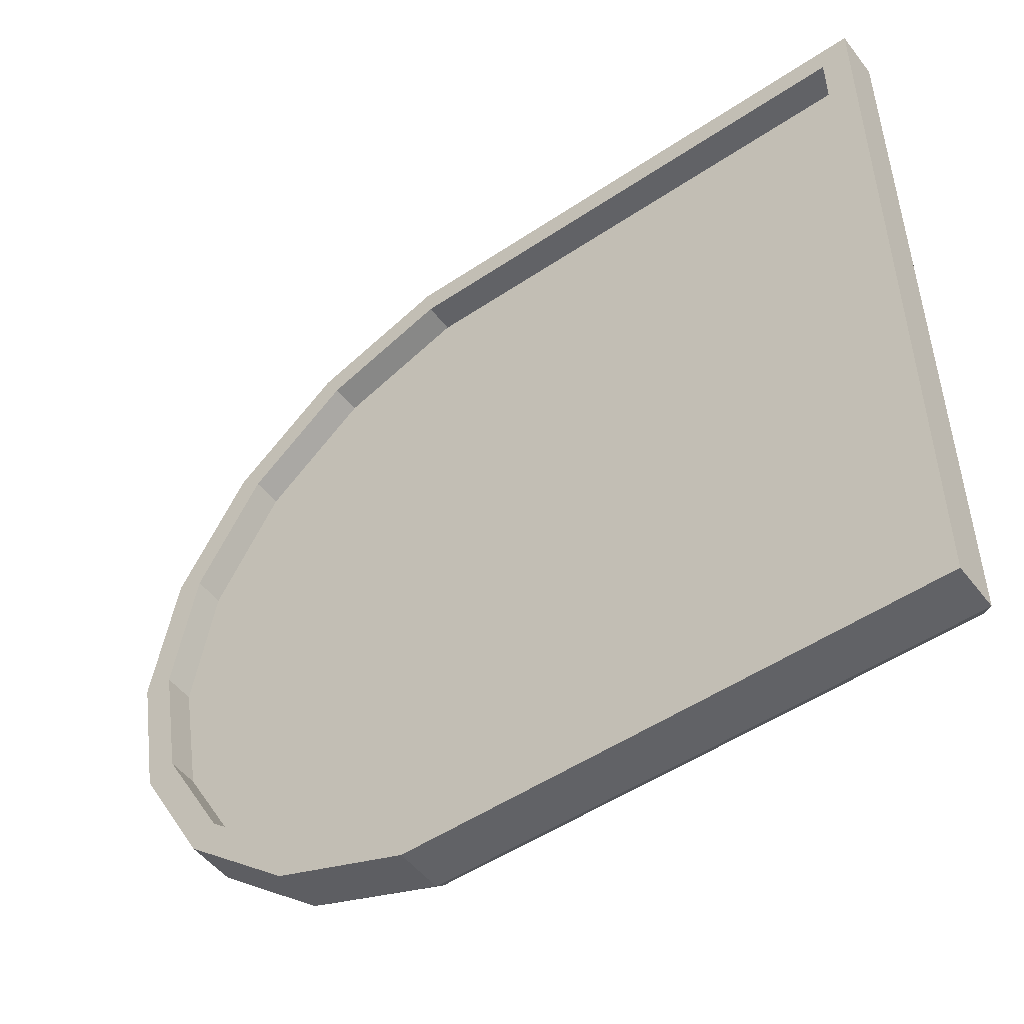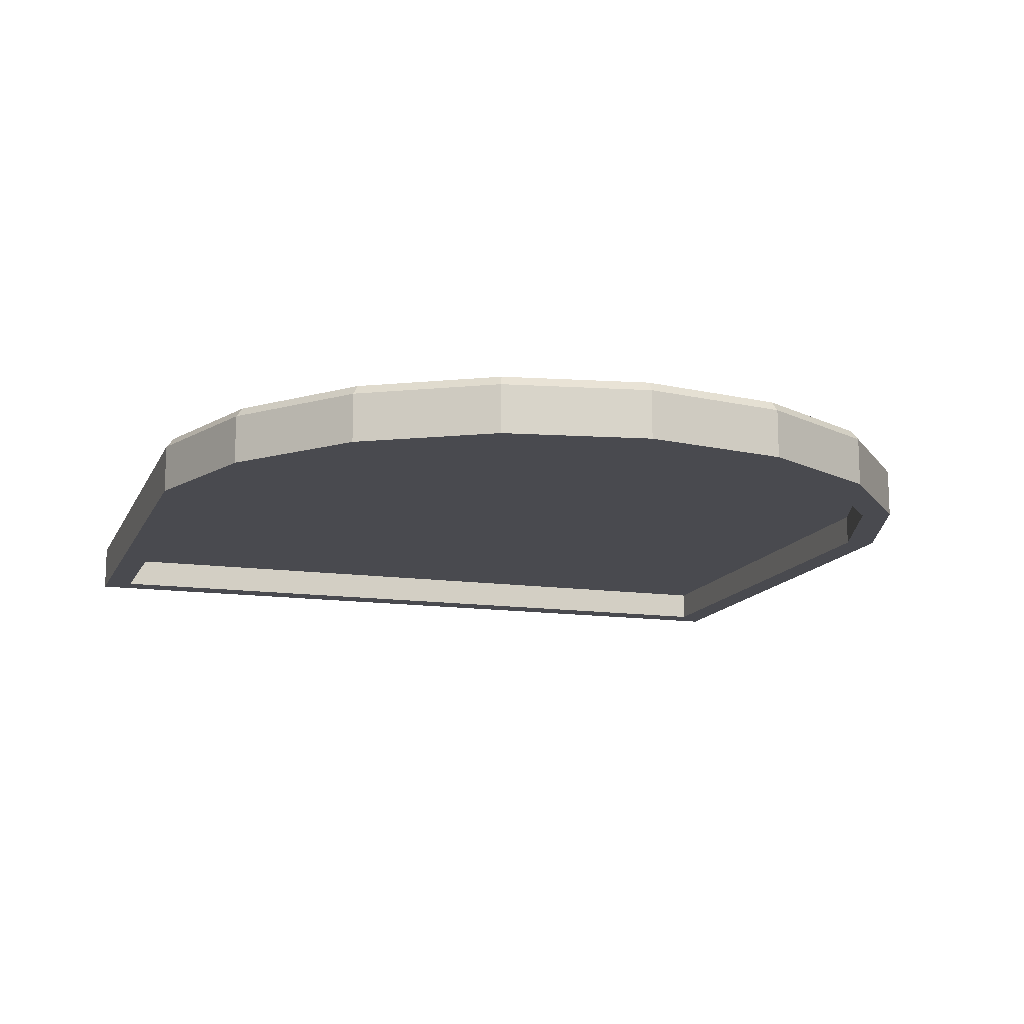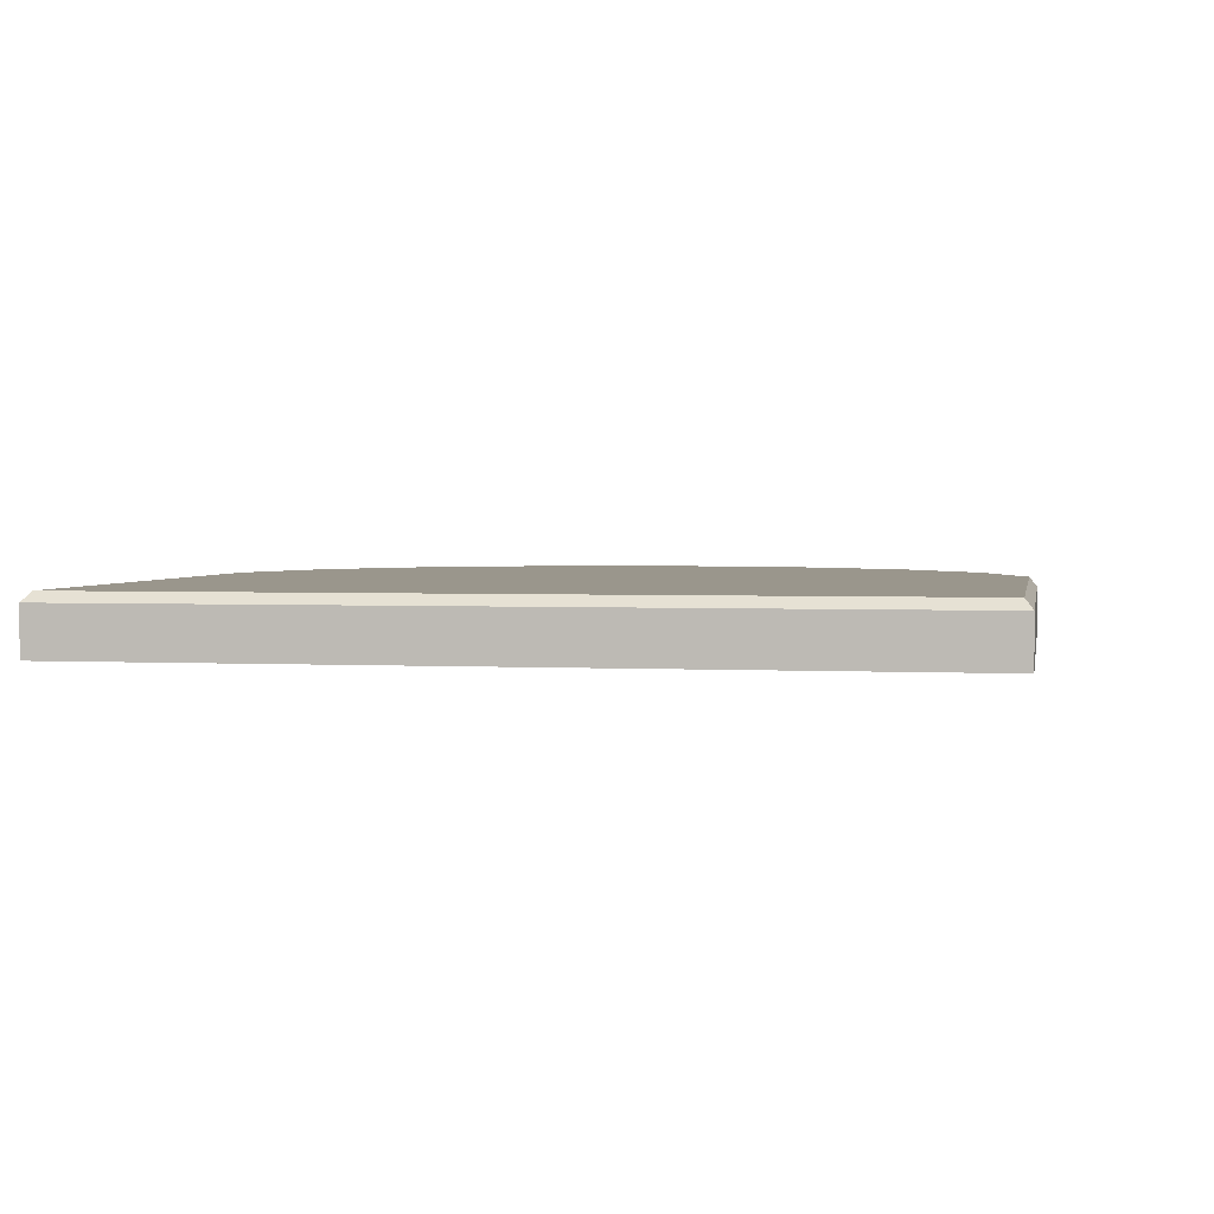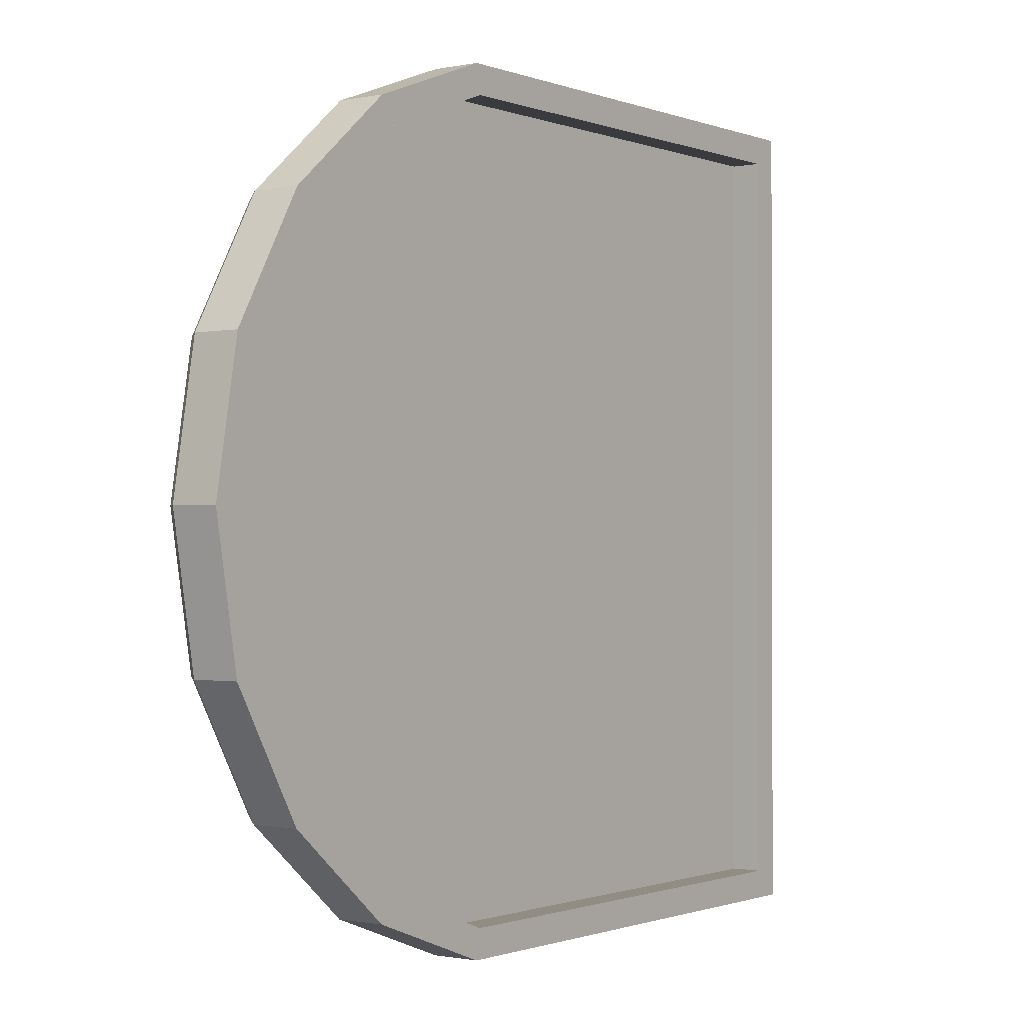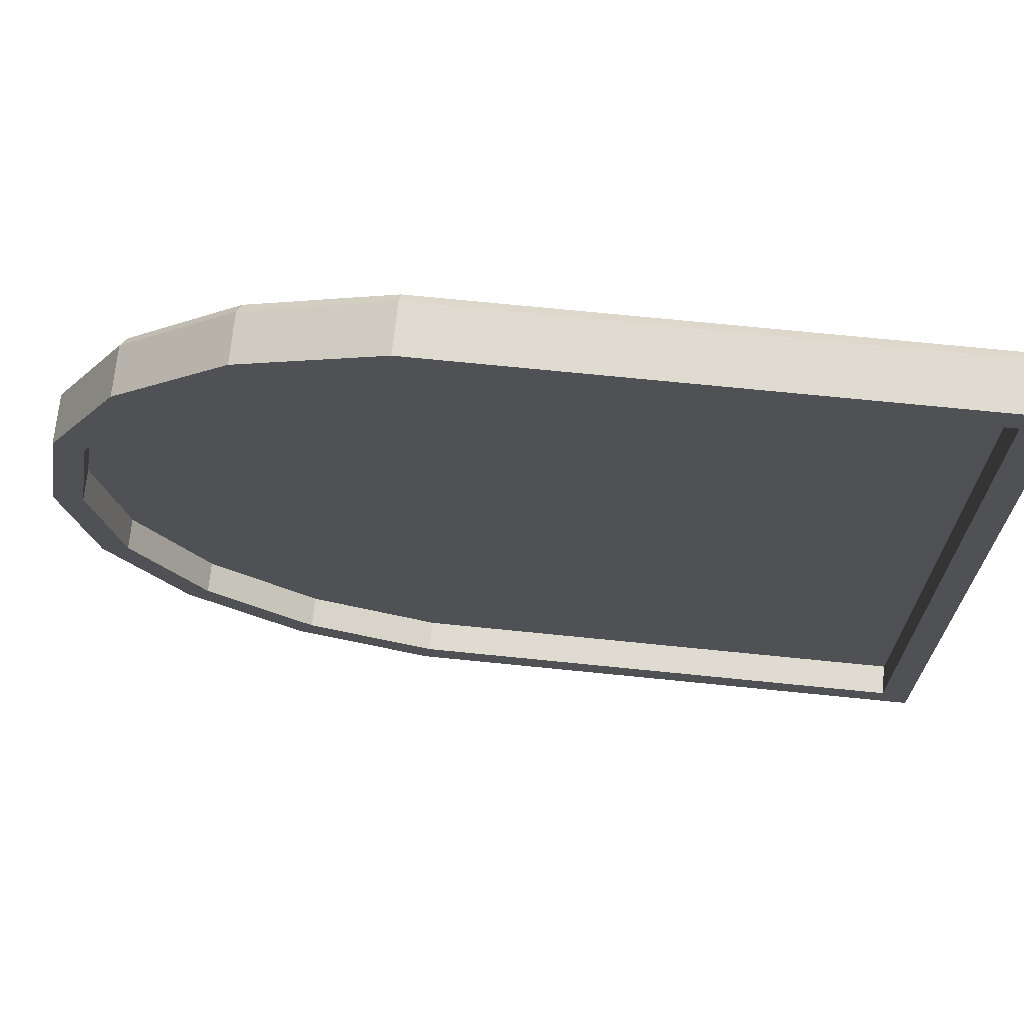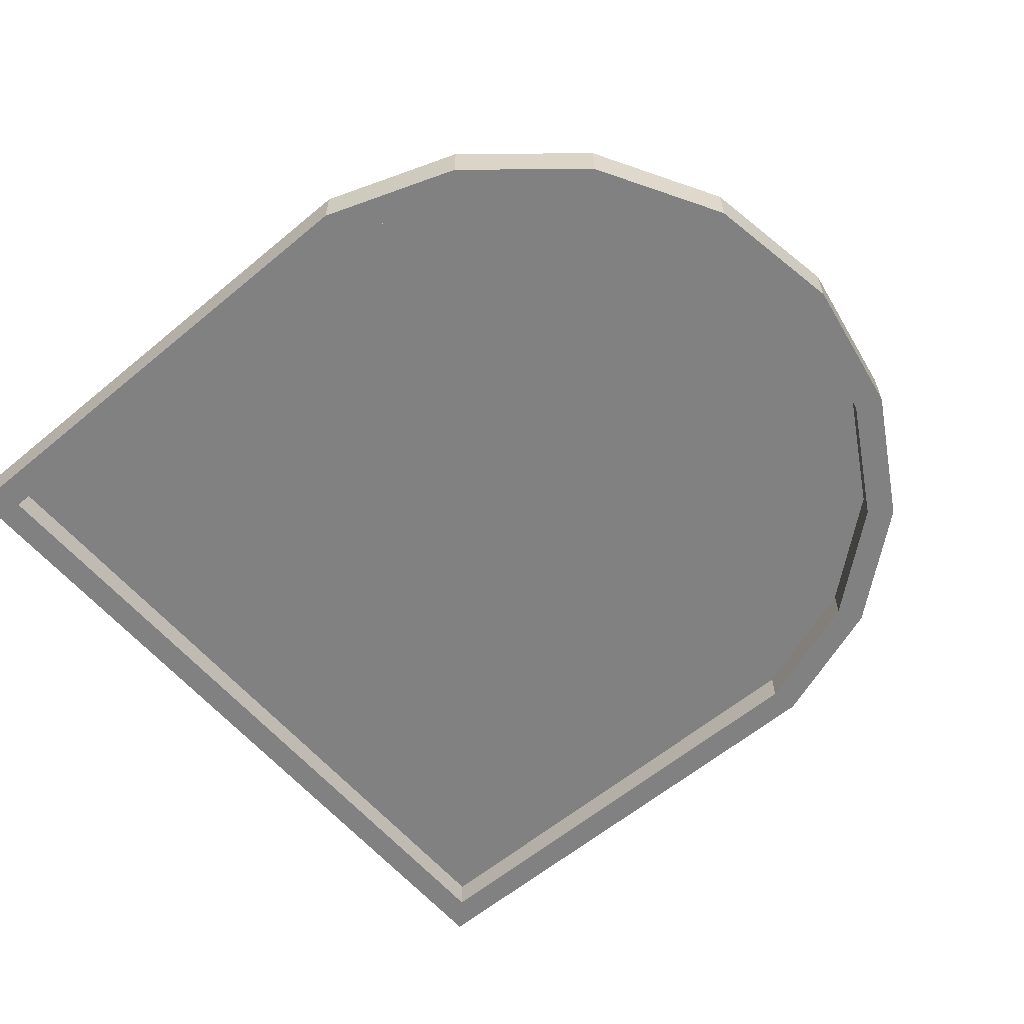
<metadata>
{"format":"obj","ext":"obj","renderer":"f3d","projection":"perspective","resolution":1024,"background":"white","views":[{"elev":-50.7,"azim":36.3,"up":"+Z"},{"elev":-13.5,"azim":-107.7,"up":"+Y"},{"elev":2.5,"azim":100.4,"up":"+Y"},{"elev":-0.9,"azim":-53.5,"up":"+Z"},{"elev":69.8,"azim":5.8,"up":"+Z"},{"elev":-60.4,"azim":-139.6,"up":"+Y"}]}
</metadata>
<code>
v  333.5 18.28 116.3
v  330.6 18.28 115.3
v  329.8 18.28 116.2
v  333 18.28 117.4
v  328.2 18.28 113.3
v  327.1 18.28 114
v  326.7 18.28 110.6
v  325.3 18.28 111
v  326.1 18.28 107.5
v  324.7 18.28 107.5
v  326.7 18.28 104.5
v  325.3 18.28 104.1
v  328.2 18.28 101.8
v  327.1 18.28 101.1
v  330.6 18.28 99.79
v  329.8 18.28 98.84
v  333.5 18.28 98.73
v  333 18.28 97.65
v  345.8 18.28 97.65
v  344.6 18.28 97.65
v  344.6 18.28 98.73
v  345.8 18.28 98.73
v  344.6 18.28 117.4
v  344.6 18.28 116.3
v  345.8 18.28 117.4
v  345.8 18.28 116.3
v  333 16.87 117.6
v  344.8 16.87 117.6
v  344.8 18.05 117.6
v  333 18.05 117.6
v  346 16.87 117.6
v  346 18.05 117.6
v  346 16.87 116.5
v  346 18.05 116.5
v  346 16.87 98.56
v  346 18.05 98.56
v  346 16.87 97.45
v  346 18.05 97.45
v  344.8 16.87 97.45
v  344.8 18.05 97.45
v  333 16.87 97.45
v  333 18.05 97.45
v  329.7 16.87 98.67
v  329.7 18.05 98.67
v  327 16.87 101
v  327 18.05 101
v  325.2 16.87 104
v  325.2 18.05 104
v  324.6 16.87 107.5
v  324.6 18.05 107.5
v  325.2 16.87 111
v  325.2 18.05 111
v  327 16.87 114.1
v  327 18.05 114.1
v  329.7 16.87 116.4
v  329.7 18.05 116.4
v  333.1 17.62 98.16
v  344.8 17.62 98.16
v  344.8 17.62 116.9
v  333.1 17.62 116.9
v  333.1 16.87 116.9
v  344.8 16.87 116.9
v  330 16.87 115.8
v  327.5 16.87 113.6
v  325.9 16.87 110.8
v  325.3 16.87 107.5
v  325.9 16.87 104.3
v  327.5 16.87 101.4
v  330 16.87 99.29
v  333.1 16.87 98.16
v  344.8 16.87 98.16
v  345.3 16.87 98.16
v  345.3 16.87 98.56
v  345.3 16.87 116.5
v  345.3 16.87 116.9
v  327.5 17.62 113.6
v  327.5 17.62 101.4
v  330 17.62 99.29
v  330 17.62 115.8
v  325.9 17.62 110.8
v  325.9 17.62 104.3
v  325.3 17.62 107.5
v  345.3 17.62 98.16
v  345.3 17.62 98.56
v  345.3 17.62 116.5
v  345.3 17.62 116.9
g Object011
f 1 2 3 4
f 2 5 6 3
f 5 7 8 6
f 7 9 10 8
f 9 11 12 10
f 11 13 14 12
f 13 15 16 14
f 15 17 18 16
f 19 20 21 22
f 1 4 23 24
f 20 18 17 21
f 25 26 24 23
f 21 24 26 22
f 1 15 2
f 27 28 29 30
f 28 31 32 29
f 31 33 34 32
f 33 35 36 34
f 35 37 38 36
f 37 39 40 38
f 39 41 42 40
f 41 43 44 42
f 43 45 46 44
f 45 47 48 46
f 47 49 50 48
f 49 51 52 50
f 51 53 54 52
f 53 55 56 54
f 55 27 30 56
f 30 29 23 4
f 29 32 25 23
f 32 34 26 25
f 34 36 22 26
f 36 38 19 22
f 38 40 20 19
f 40 42 18 20
f 42 44 16 18
f 44 46 14 16
f 46 48 12 14
f 48 50 10 12
f 50 52 8 10
f 52 54 6 8
f 54 56 3 6
f 56 30 4 3
f 57 58 59 60
f 28 27 61 62
f 27 55 63 61
f 55 53 64 63
f 53 51 65 64
f 51 49 66 65
f 49 47 67 66
f 47 45 68 67
f 45 43 69 68
f 43 41 70 69
f 41 39 71 70
f 39 37 72 71
f 37 35 73 72
f 35 33 74 73
f 33 31 75 74
f 31 28 62 75
f 21 17 15 24
f 1 24 15
f 15 13 11 2
f 11 9 7 2
f 7 5 2
f 76 77 78 79
f 80 81 77 76
f 80 82 81
f 79 78 57 60
f 58 83 84 85
f 85 86 59 58
f 62 61 60 59
f 61 63 79 60
f 63 64 76 79
f 64 65 80 76
f 65 66 82 80
f 66 67 81 82
f 67 68 77 81
f 68 69 78 77
f 69 70 57 78
f 70 71 58 57
f 71 72 83 58
f 72 73 84 83
f 73 74 85 84
f 74 75 86 85
f 75 62 59 86

</code>
